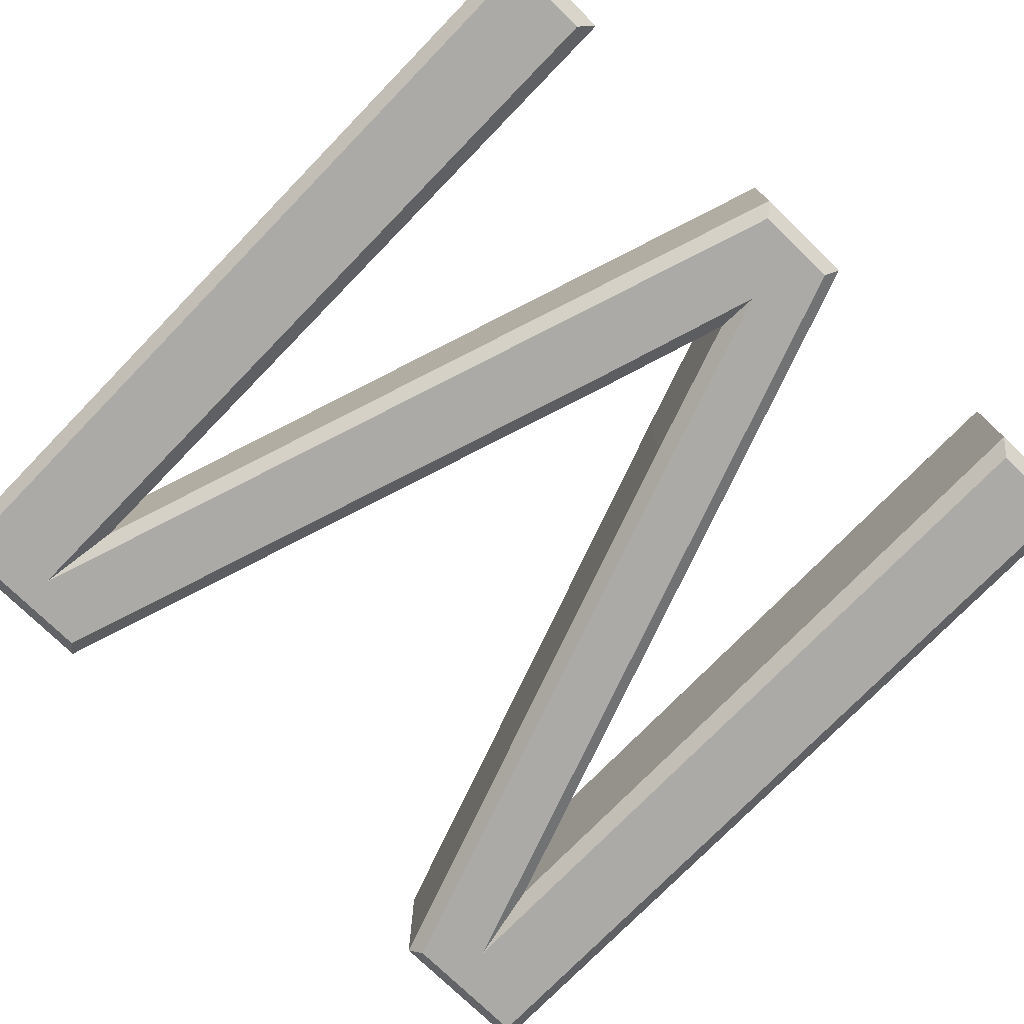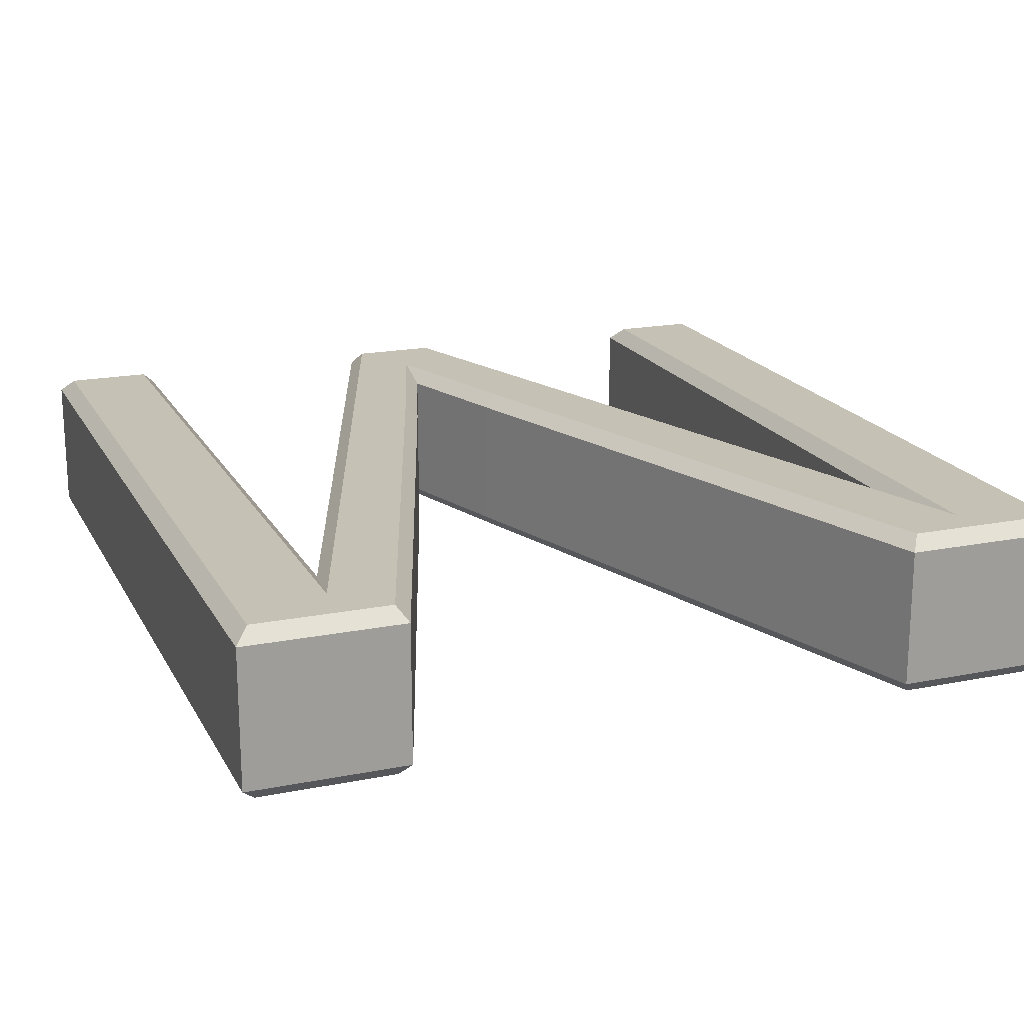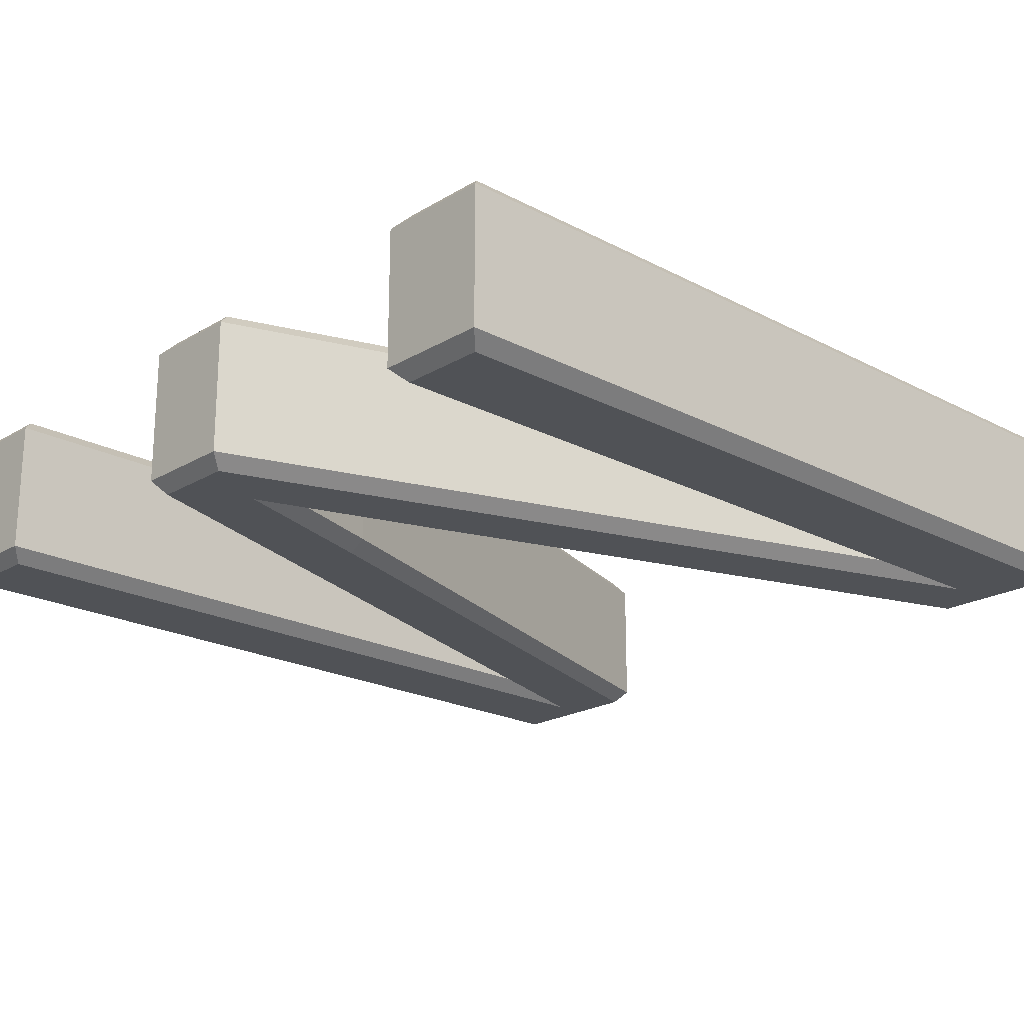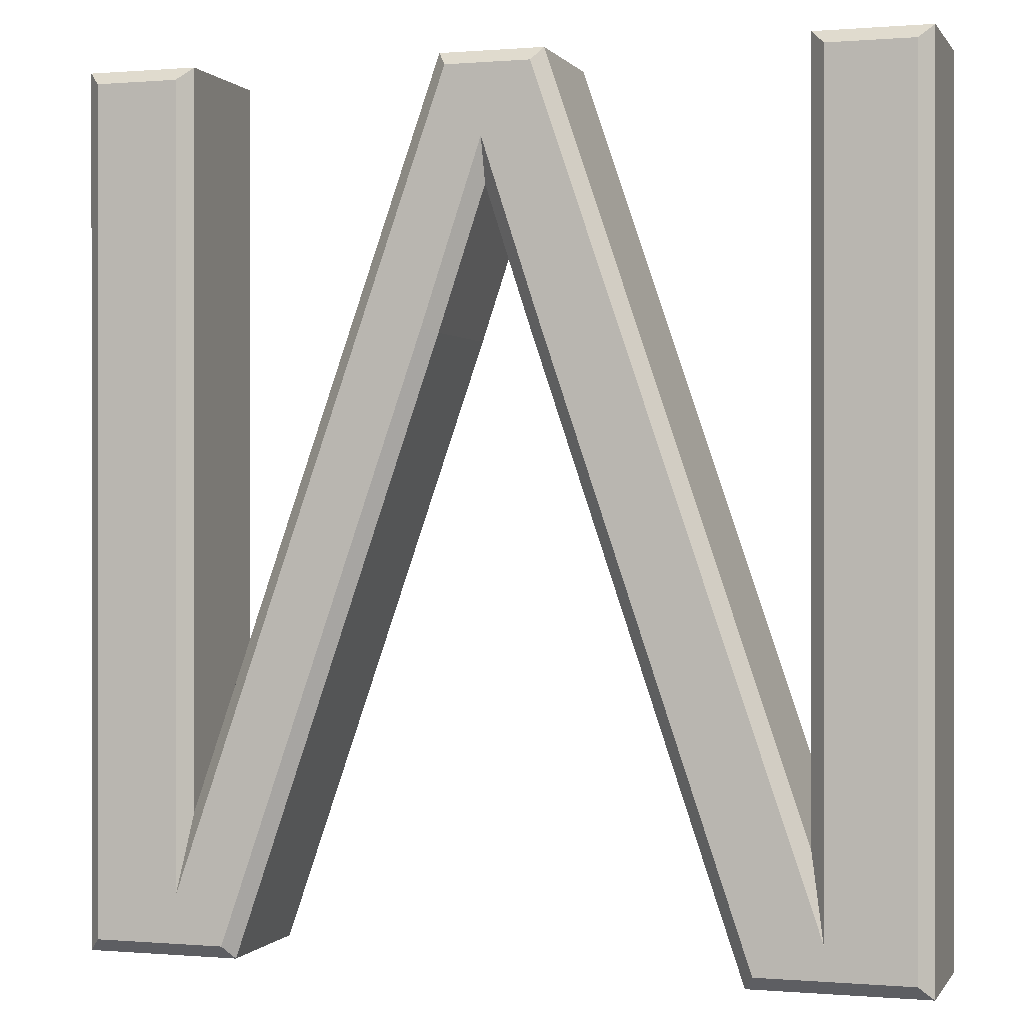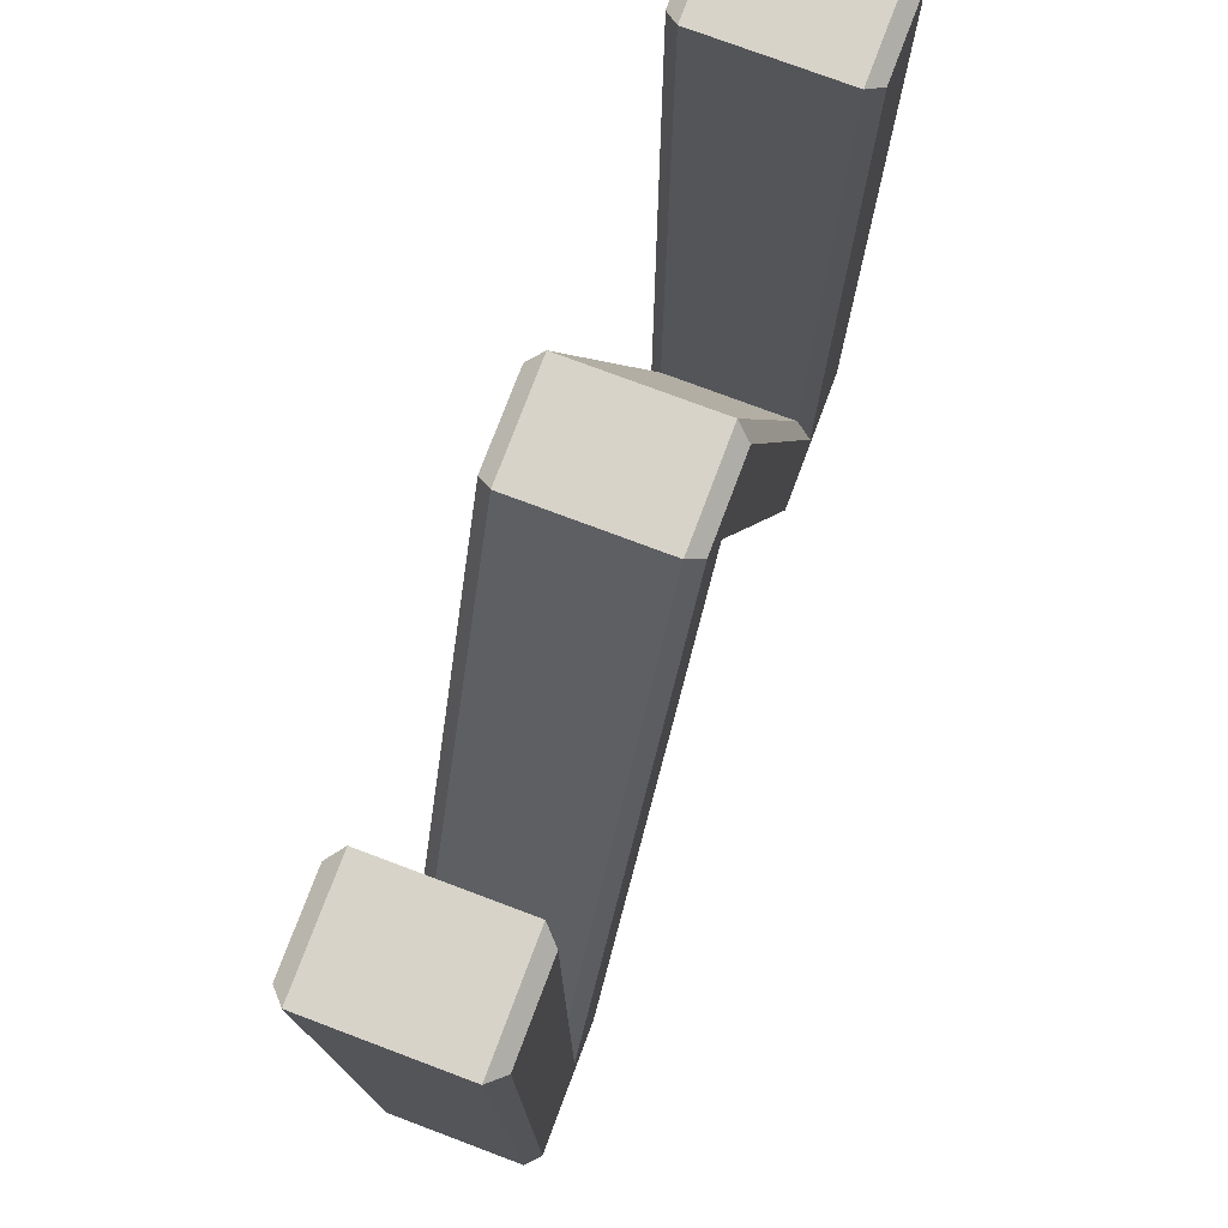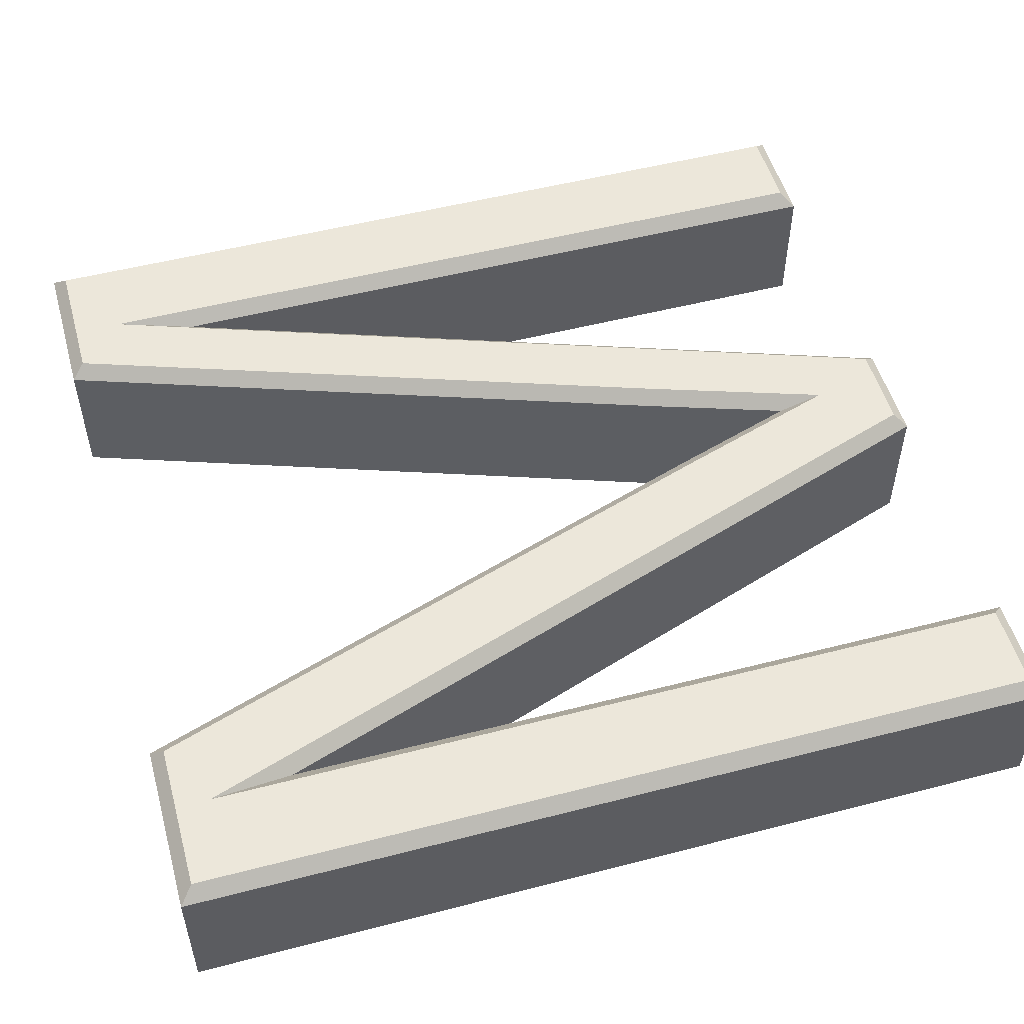
<metadata>
{"format":"obj","ext":"obj","renderer":"f3d","projection":"perspective","resolution":1024,"background":"white","views":[{"elev":-75.7,"azim":-44.2,"up":"+Y"},{"elev":18.8,"azim":159.1,"up":"+Y"},{"elev":-21.1,"azim":46.7,"up":"+Y"},{"elev":0.1,"azim":-162.7,"up":"+Z"},{"elev":76.0,"azim":110.6,"up":"+Z"},{"elev":52.1,"azim":-105.6,"up":"+Y"}]}
</metadata>
<code>
v  -0.2345 0 -0.01
v  -0.2345 0 -0.6065
v  -0.2245 0.01 -0
v  -0.2245 0.01 -0.546
v  -0.0317 0 -0.01
v  -0.0388 0.01 -0
v  0.0304 0 -0.01
v  0.0375 0.01 -0
v  0.2345 0 -0.5961
v  0.2245 0.01 -0.537
v  0.2345 0 -0.01
v  0.2245 0.01 -0
v  0.2965 0 -0.01
v  0.3065 0.01 -0
v  0.2965 0 -0.631
v  0.3065 0.01 -0.641
v  0.199 0 -0.631
v  0.1919 0.01 -0.641
v  0.0476 0 -0.192
v  0.0382 0.01 -0.1952
v  0.0039 0 -0.0605
v  0.004 0.01 -0.0925
v  -0.0363 0 -0.1843
v  -0.0268 0.01 -0.1874
v  -0.1866 0 -0.631
v  -0.1795 0.01 -0.641
v  -0.2965 0 -0.631
v  -0.3065 0.01 -0.641
v  -0.2965 0 -0.01
v  -0.3065 0.01 -0
v  -0.2245 0.11 -0
v  -0.2245 0.11 -0.546
v  -0.0388 0.11 -0
v  0.0375 0.11 -0
v  0.2245 0.11 -0.537
v  0.2245 0.11 -0
v  0.3065 0.11 -0
v  0.3065 0.11 -0.641
v  0.1919 0.11 -0.641
v  0.0382 0.11 -0.1952
v  0.004 0.11 -0.0925
v  -0.0268 0.11 -0.1874
v  -0.1795 0.11 -0.641
v  -0.3065 0.11 -0.641
v  -0.3065 0.11 -0
v  -0.2345 0.12 -0.01
v  -0.2345 0.12 -0.6065
v  -0.0317 0.12 -0.01
v  0.0304 0.12 -0.01
v  0.2345 0.12 -0.5961
v  0.2345 0.12 -0.01
v  0.2965 0.12 -0.01
v  0.2965 0.12 -0.631
v  0.199 0.12 -0.631
v  0.0476 0.12 -0.192
v  0.0039 0.12 -0.0605
v  -0.0363 0.12 -0.1843
v  -0.1866 0.12 -0.631
v  -0.2965 0.12 -0.631
v  -0.2965 0.12 -0.01
g Text001
f 1 2 3
f 2 4 3
f 2 5 4
f 5 6 4
f 5 7 6
f 7 8 6
f 7 9 8
f 9 10 8
f 9 11 10
f 11 12 10
f 11 13 12
f 13 14 12
f 13 15 14
f 15 16 14
f 15 17 16
f 17 18 16
f 17 19 18
f 19 20 18
f 19 21 20
f 21 22 20
f 21 23 22
f 23 24 22
f 23 25 24
f 25 26 24
f 25 27 26
f 27 28 26
f 27 29 28
f 29 30 28
f 29 1 30
f 1 3 30
f 3 4 31
f 4 32 31
f 4 6 32
f 6 33 32
f 6 8 33
f 8 34 33
f 8 10 34
f 10 35 34
f 10 12 35
f 12 36 35
f 12 14 36
f 14 37 36
f 14 16 37
f 16 38 37
f 16 18 38
f 18 39 38
f 18 20 39
f 20 40 39
f 20 22 40
f 22 41 40
f 22 24 41
f 24 42 41
f 24 26 42
f 26 43 42
f 26 28 43
f 28 44 43
f 28 30 44
f 30 45 44
f 30 3 45
f 3 31 45
f 31 32 46
f 32 47 46
f 32 33 47
f 33 48 47
f 33 34 48
f 34 49 48
f 34 35 49
f 35 50 49
f 35 36 50
f 36 51 50
f 36 37 51
f 37 52 51
f 37 38 52
f 38 53 52
f 38 39 53
f 39 54 53
f 39 40 54
f 40 55 54
f 40 41 55
f 41 56 55
f 41 42 56
f 42 57 56
f 42 43 57
f 43 58 57
f 43 44 58
f 44 59 58
f 44 45 59
f 45 60 59
f 45 31 60
f 31 46 60
f 59 60 46
f 59 46 47
f 58 59 47
f 57 58 47
f 57 47 48
f 56 57 48
f 56 48 49
f 56 49 50
f 55 56 50
f 54 55 50
f 53 54 50
f 52 53 50
f 52 50 51
f 27 1 29
f 27 2 1
f 25 2 27
f 23 2 25
f 23 5 2
f 21 5 23
f 21 7 5
f 21 9 7
f 19 9 21
f 17 9 19
f 15 9 17
f 13 9 15
f 13 11 9

</code>
